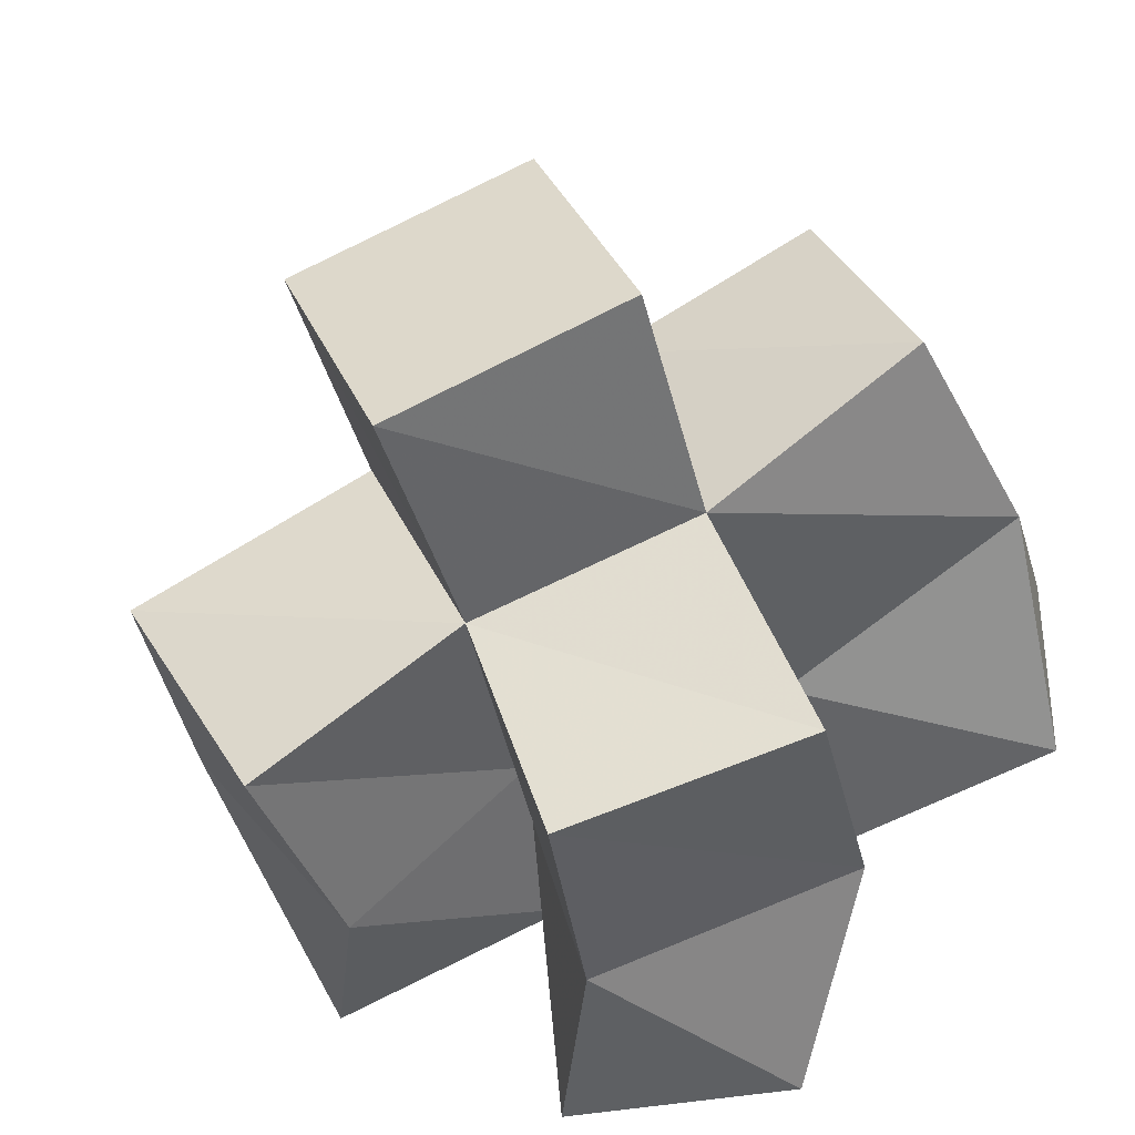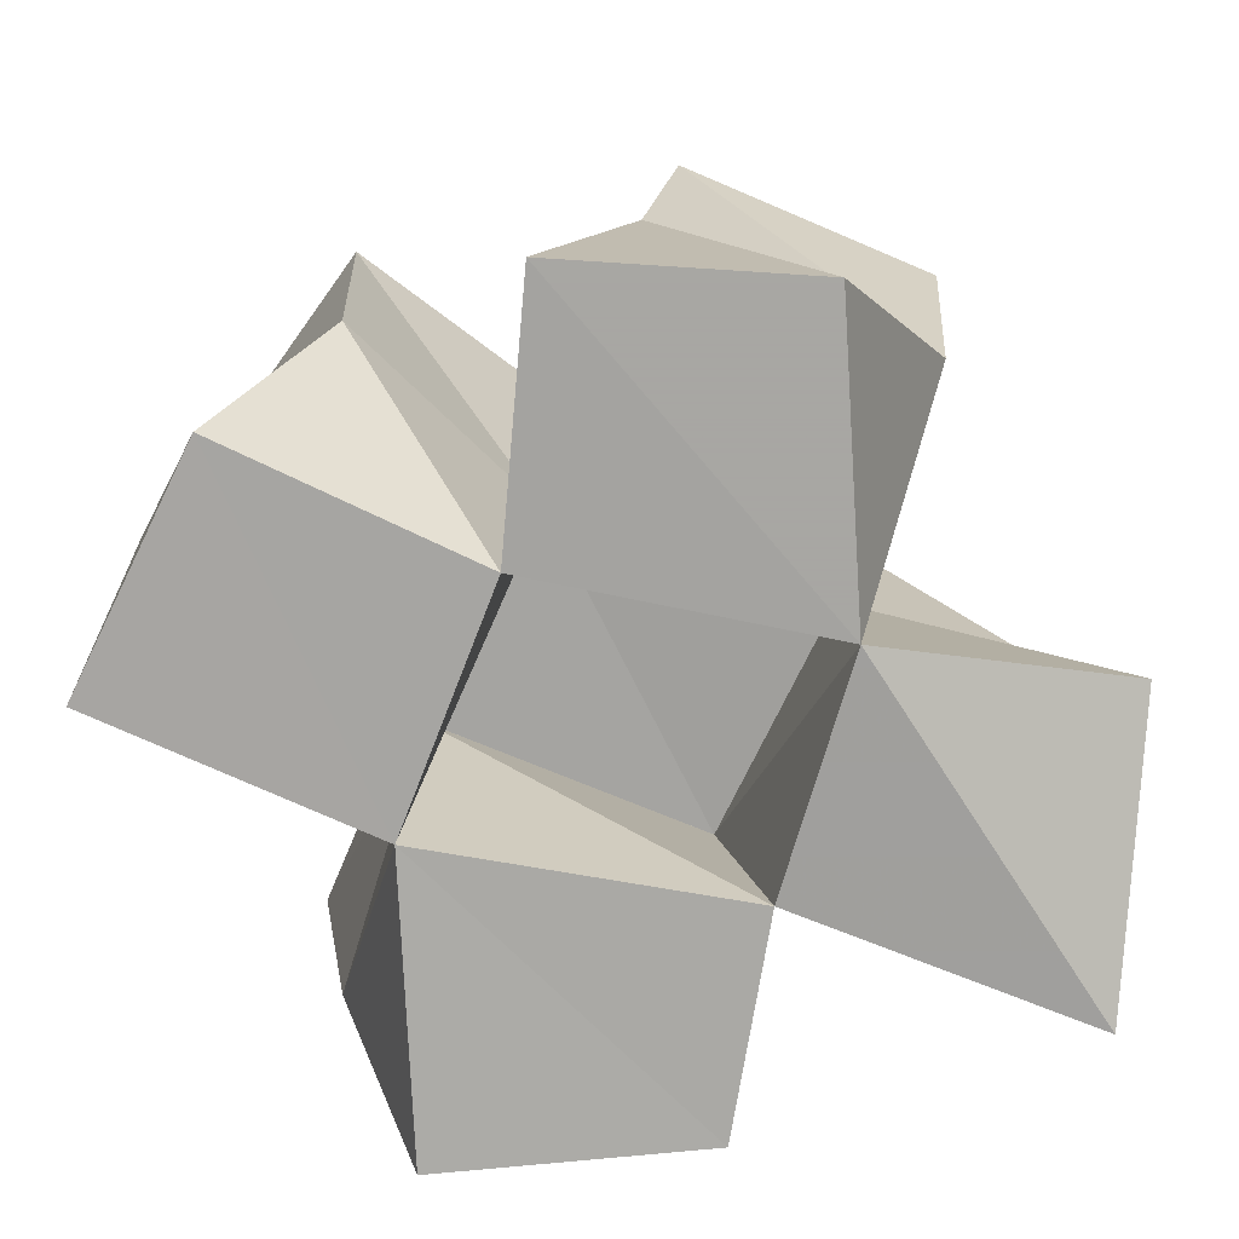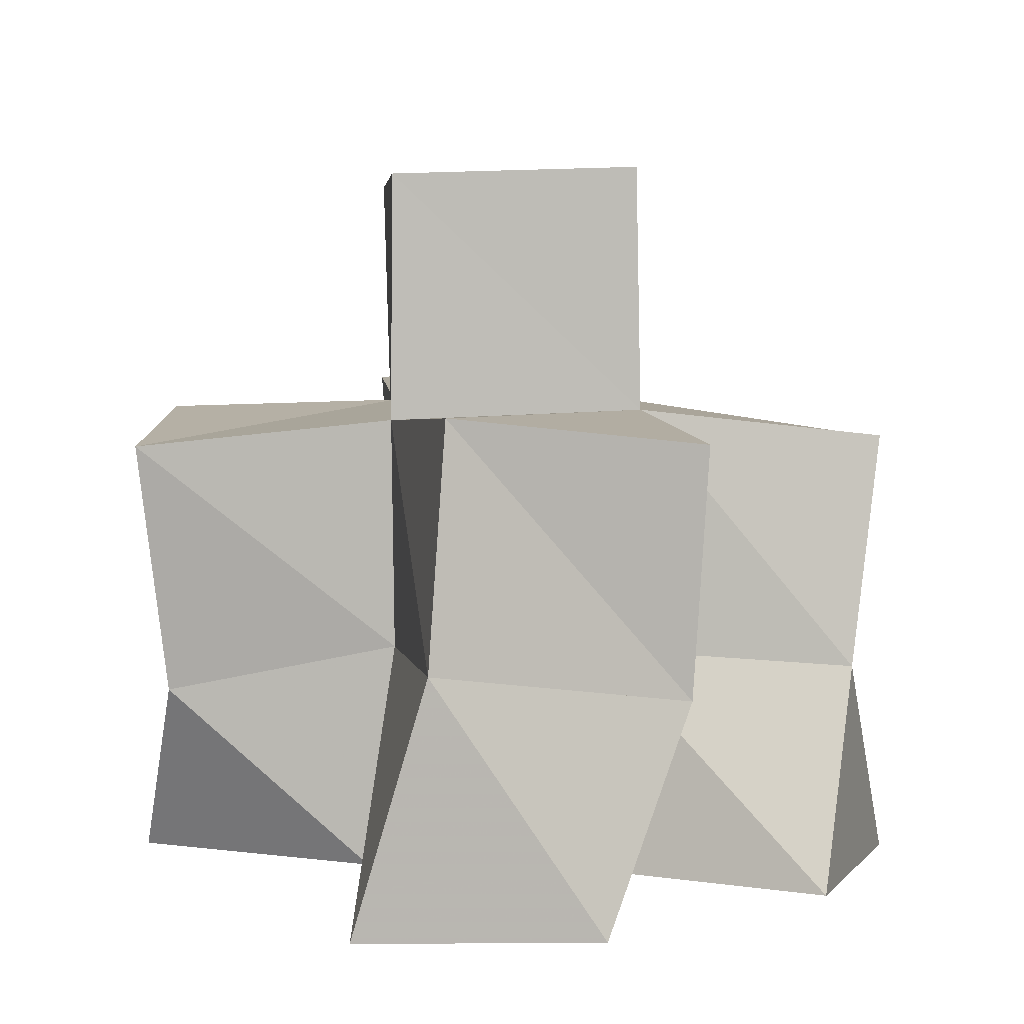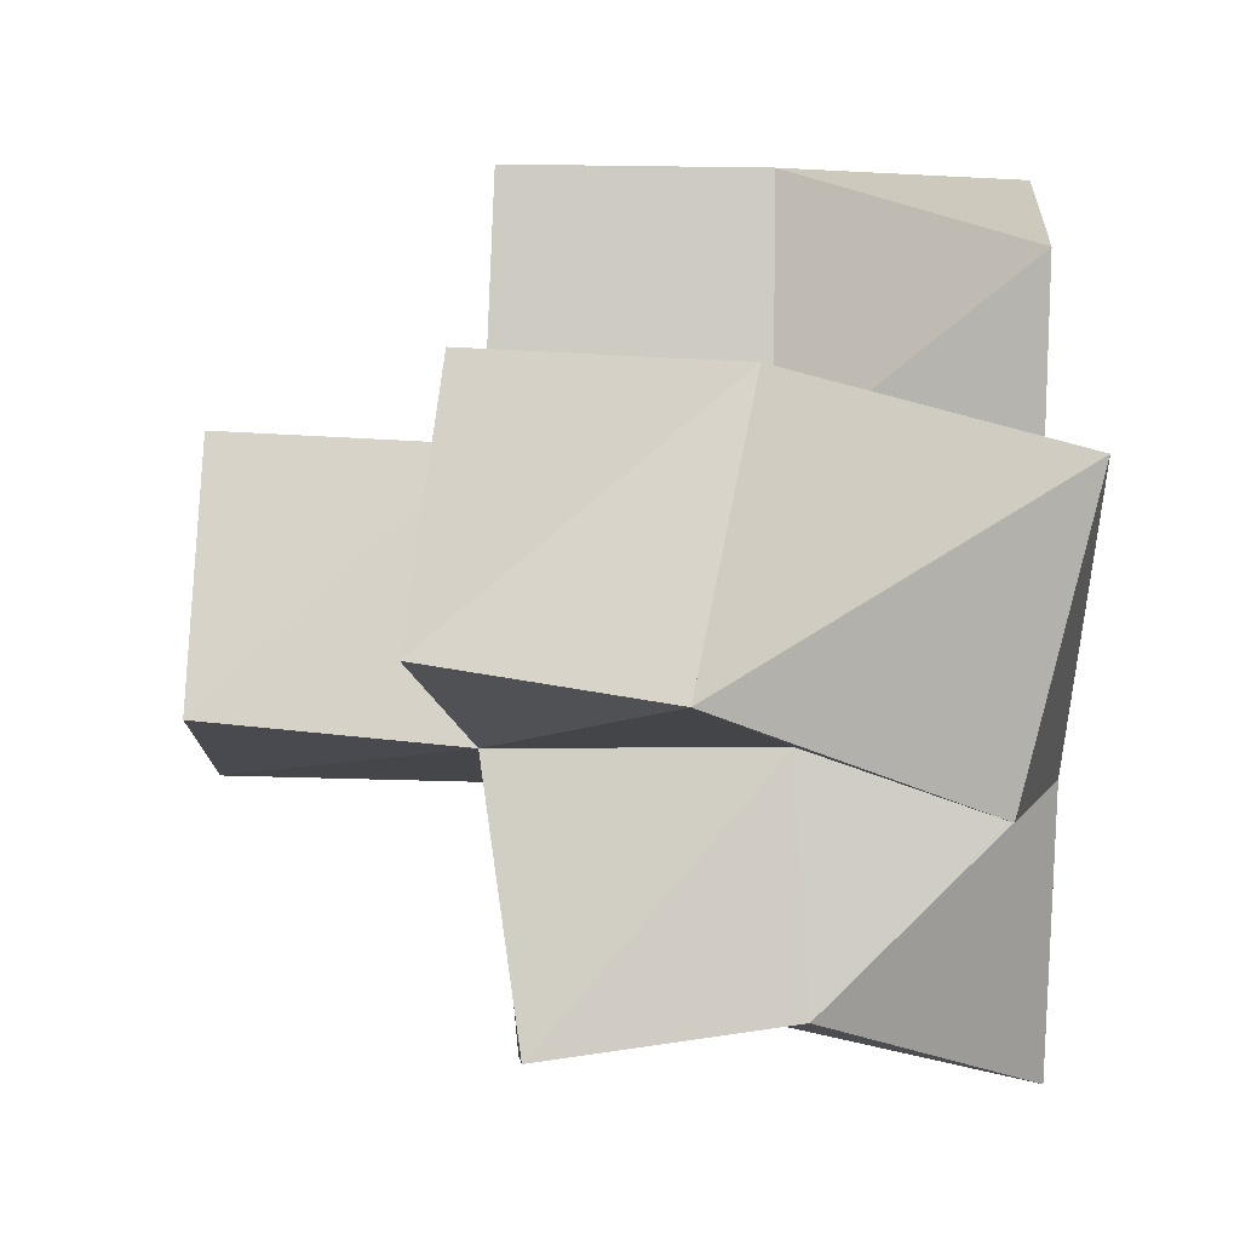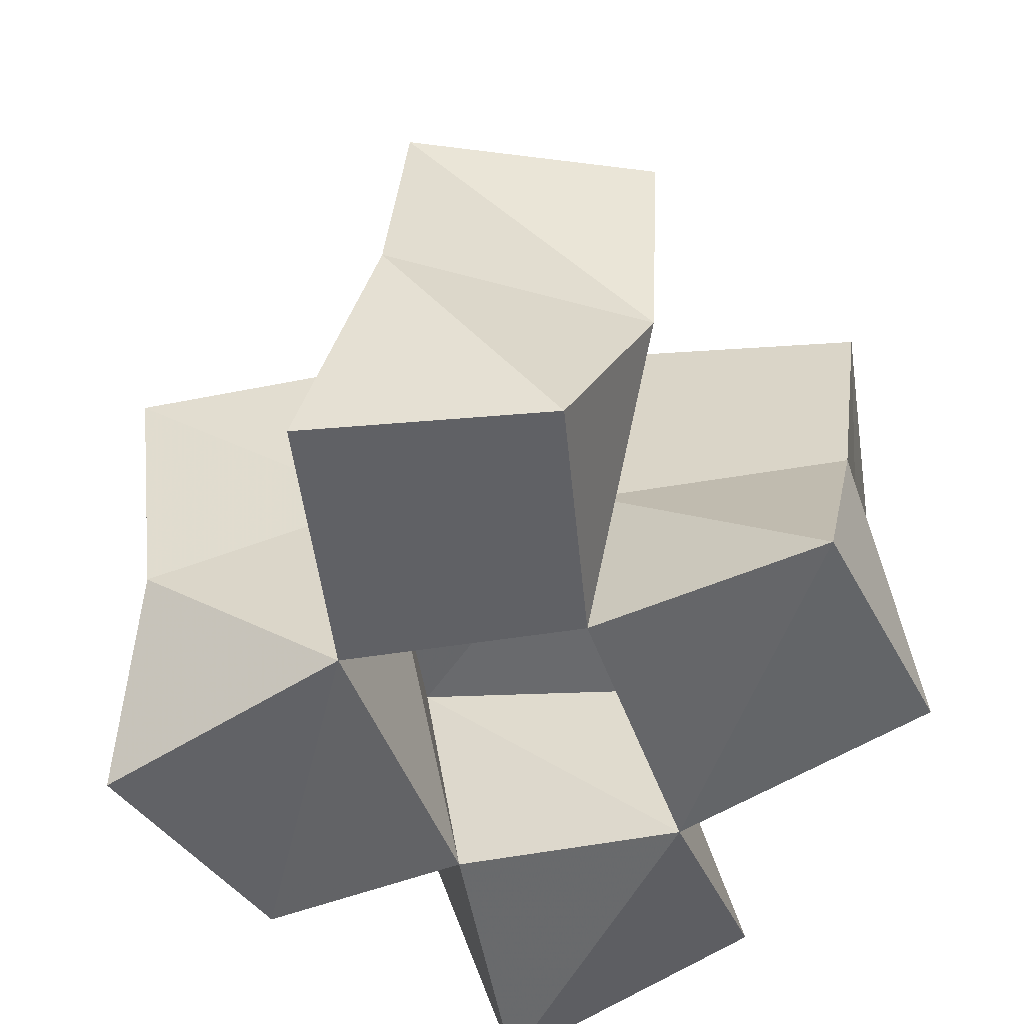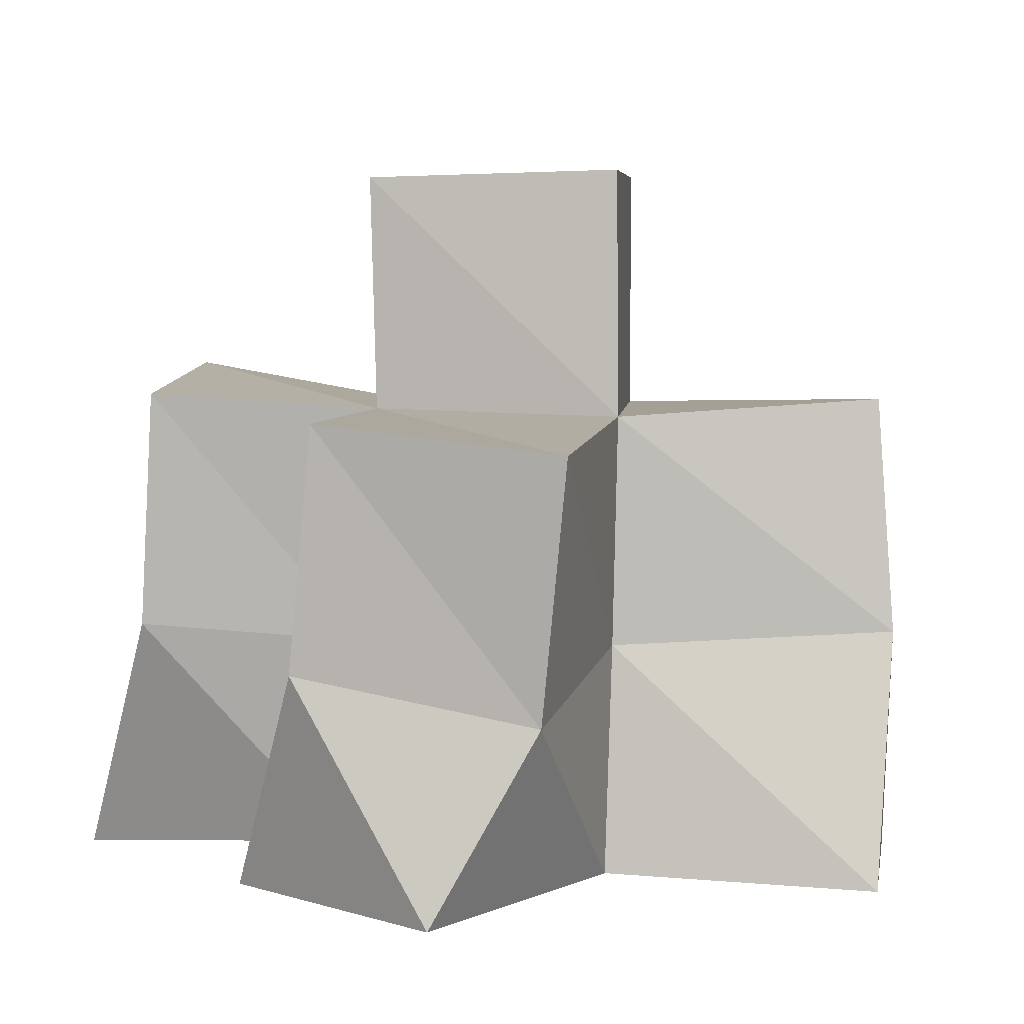
<metadata>
{"format":"obj","ext":"obj","renderer":"f3d","projection":"perspective","resolution":1024,"background":"white","views":[{"elev":-43.8,"azim":-164.0,"up":"+Z"},{"elev":-74.4,"azim":173.7,"up":"+Y"},{"elev":5.7,"azim":108.7,"up":"+Y"},{"elev":9.8,"azim":-89.0,"up":"+Z"},{"elev":-51.4,"azim":115.1,"up":"+Y"},{"elev":4.1,"azim":29.3,"up":"+Y"}]}
</metadata>
<code>
v -0.1345 0.1126 1.063
v -0.1371 0.1609 1.08
v -0.08663 0.1 1.058
v -0.08664 0.1437 1.064
v -0.1353 0.1 1.118
v -0.1126 0.1503 1.129
v -0.07903 0.1027 1.103
v -0.07137 0.147 1.108
v -0.0768 0.1 1.003
v -0.09877 0.1411 1.02
v -0.02962 0.1 1.005
v -0.04698 0.144 1.004
v -0.03068 0.1011 1.054
v -0.03611 0.1466 1.054
v -0.01852 0.1015 1.099
v -0.01984 0.1476 1.094
v -0.07663 0.102 1.145
v -0.05604 0.1465 1.157
v -0.02727 0.1 1.155
v -0.01062 0.1374 1.141
v 0.01741 0.1 1.037
v -0.000207 0.1433 1.025
v 0.03374 0.1 1.082
v 0.03093 0.1506 1.067
v -0.1276 0.2048 1.086
v -0.08418 0.1958 1.063
v -0.1082 0.1988 1.131
v -0.0654 0.1959 1.111
v -0.1012 0.188 1.014
v -0.0535 0.1911 0.9997
v -0.0394 0.1962 1.047
v -0.0186 0.1944 1.094
v -0.05062 0.1944 1.158
v -0.003392 0.1889 1.144
v 0.002004 0.1924 1.021
v 0.02655 0.1979 1.065
v -0.08529 0.2447 1.068
v -0.03885 0.2458 1.048
v -0.0654 0.2431 1.114
v -0.01913 0.2443 1.093
f 1 2 4
f 3 1 4
f 2 6 8
f 4 2 8
f 6 5 7
f 8 6 7
f 5 1 3
f 7 5 3
f 8 7 3
f 4 8 3
f 2 1 5
f 6 2 5
f 9 10 12
f 11 9 12
f 10 4 14
f 12 10 14
f 4 3 13
f 14 4 13
f 3 9 11
f 13 3 11
f 14 13 11
f 12 14 11
f 10 9 3
f 4 10 3
f 7 8 16
f 15 7 16
f 8 18 20
f 16 8 20
f 18 17 19
f 20 18 19
f 17 7 15
f 19 17 15
f 20 19 15
f 16 20 15
f 8 7 17
f 18 8 17
f 13 14 22
f 21 13 22
f 14 16 24
f 22 14 24
f 16 15 23
f 24 16 23
f 15 13 21
f 23 15 21
f 24 23 21
f 22 24 21
f 14 13 15
f 16 14 15
f 2 25 26
f 4 2 26
f 25 27 28
f 26 25 28
f 27 6 8
f 28 27 8
f 6 2 4
f 8 6 4
f 28 8 4
f 26 28 4
f 25 2 6
f 27 25 6
f 10 29 30
f 12 10 30
f 29 26 31
f 30 29 31
f 26 4 14
f 31 26 14
f 4 10 12
f 14 4 12
f 31 14 12
f 30 31 12
f 29 10 4
f 26 29 4
f 8 28 32
f 16 8 32
f 28 33 34
f 32 28 34
f 33 18 20
f 34 33 20
f 18 8 16
f 20 18 16
f 34 20 16
f 32 34 16
f 28 8 18
f 33 28 18
f 14 31 35
f 22 14 35
f 31 32 36
f 35 31 36
f 32 16 24
f 36 32 24
f 16 14 22
f 24 16 22
f 36 24 22
f 35 36 22
f 31 14 16
f 32 31 16
f 4 26 31
f 14 4 31
f 26 28 32
f 31 26 32
f 28 8 16
f 32 28 16
f 8 4 14
f 16 8 14
f 32 16 14
f 31 32 14
f 26 4 8
f 28 26 8
f 26 37 38
f 31 26 38
f 37 39 40
f 38 37 40
f 39 28 32
f 40 39 32
f 28 26 31
f 32 28 31
f 40 32 31
f 38 40 31
f 37 26 28
f 39 37 28

</code>
